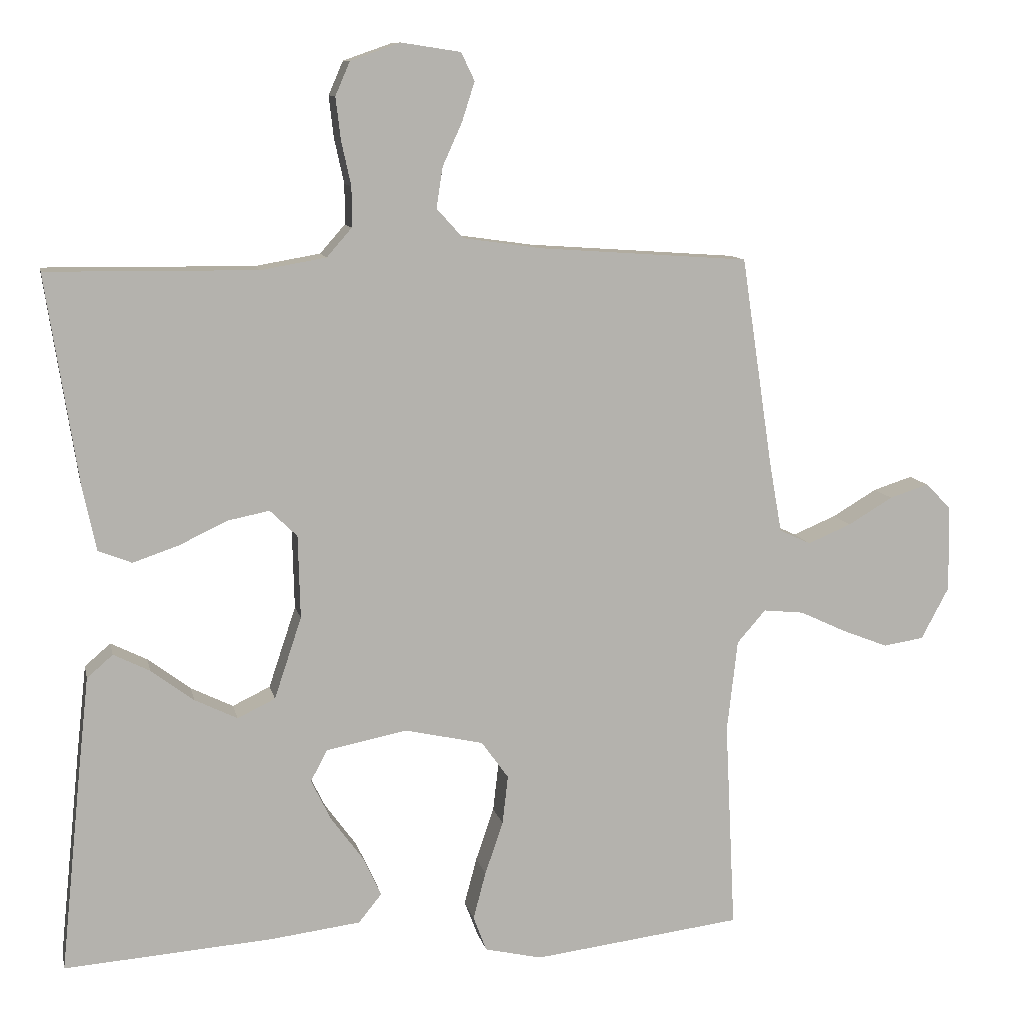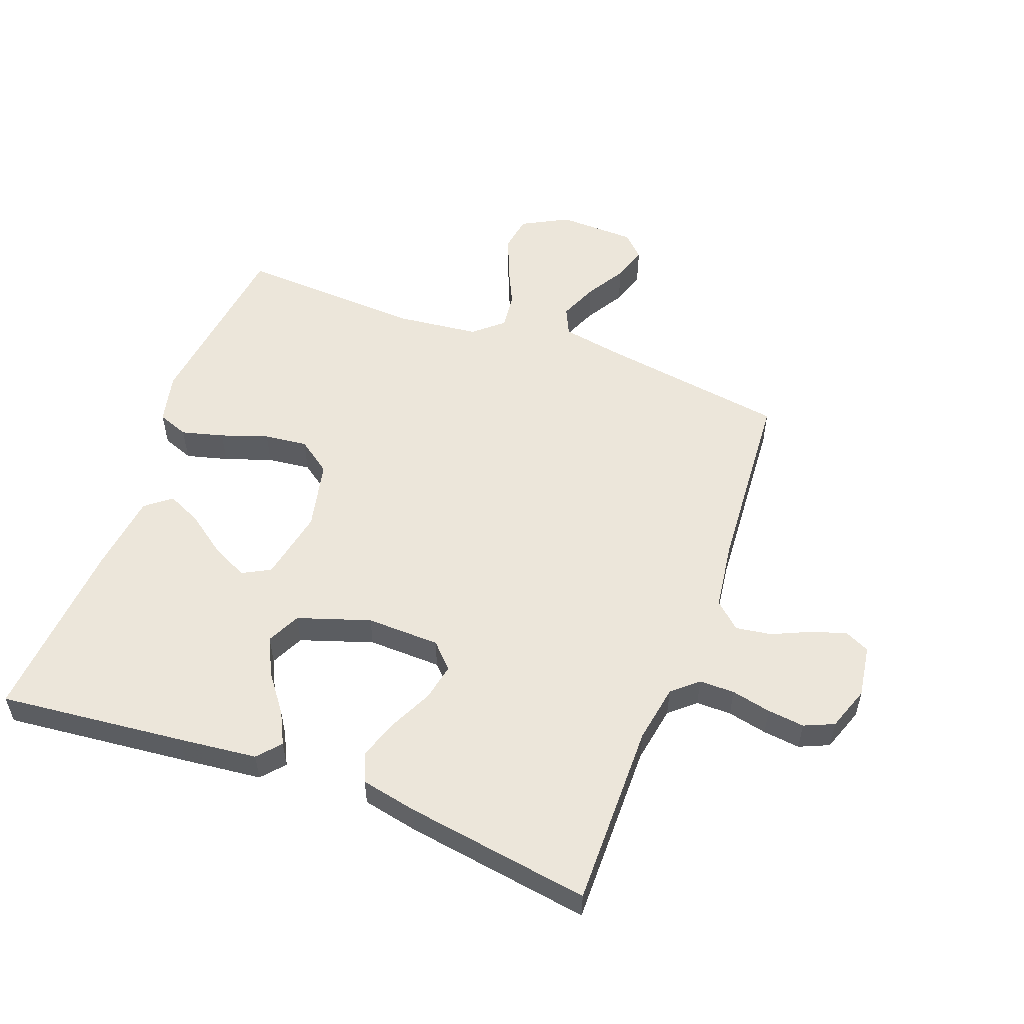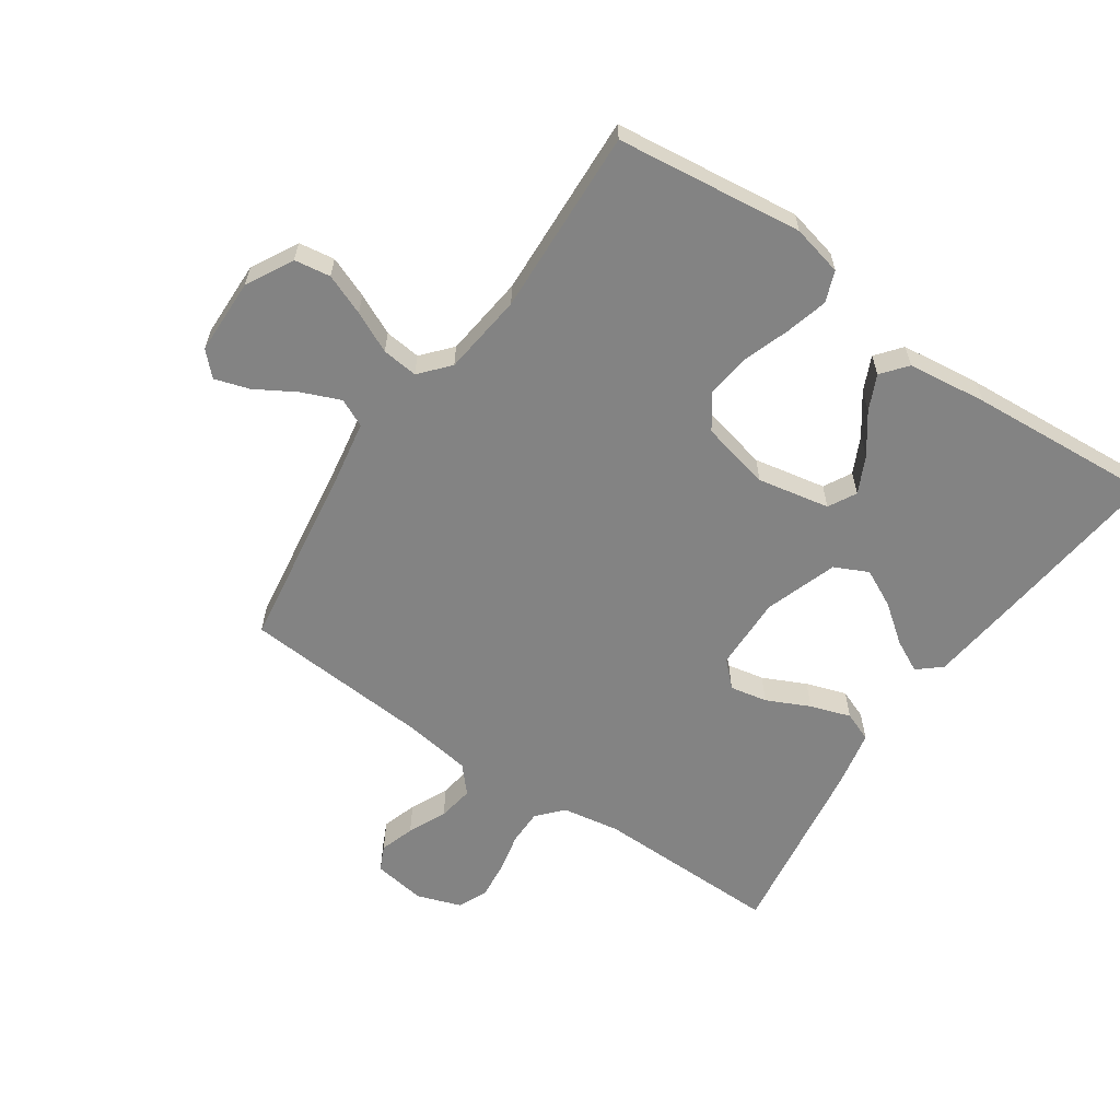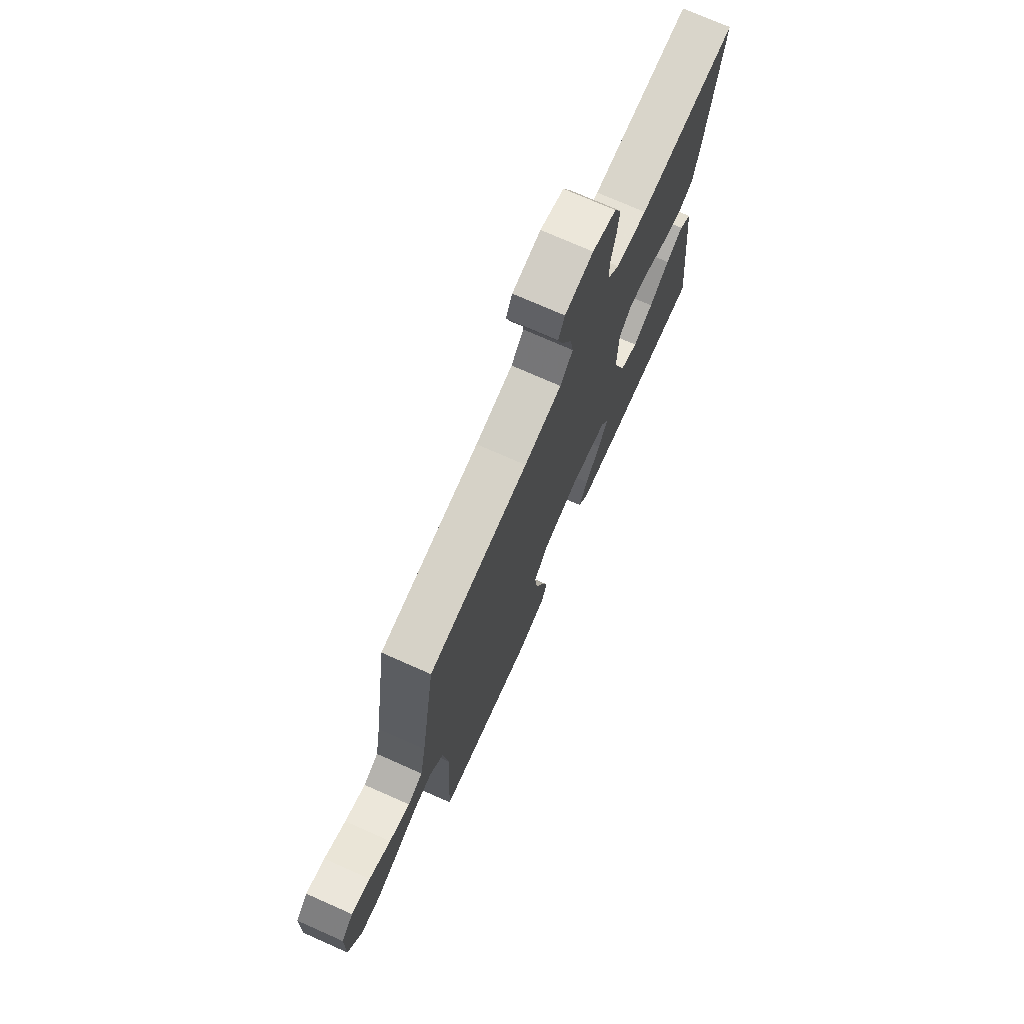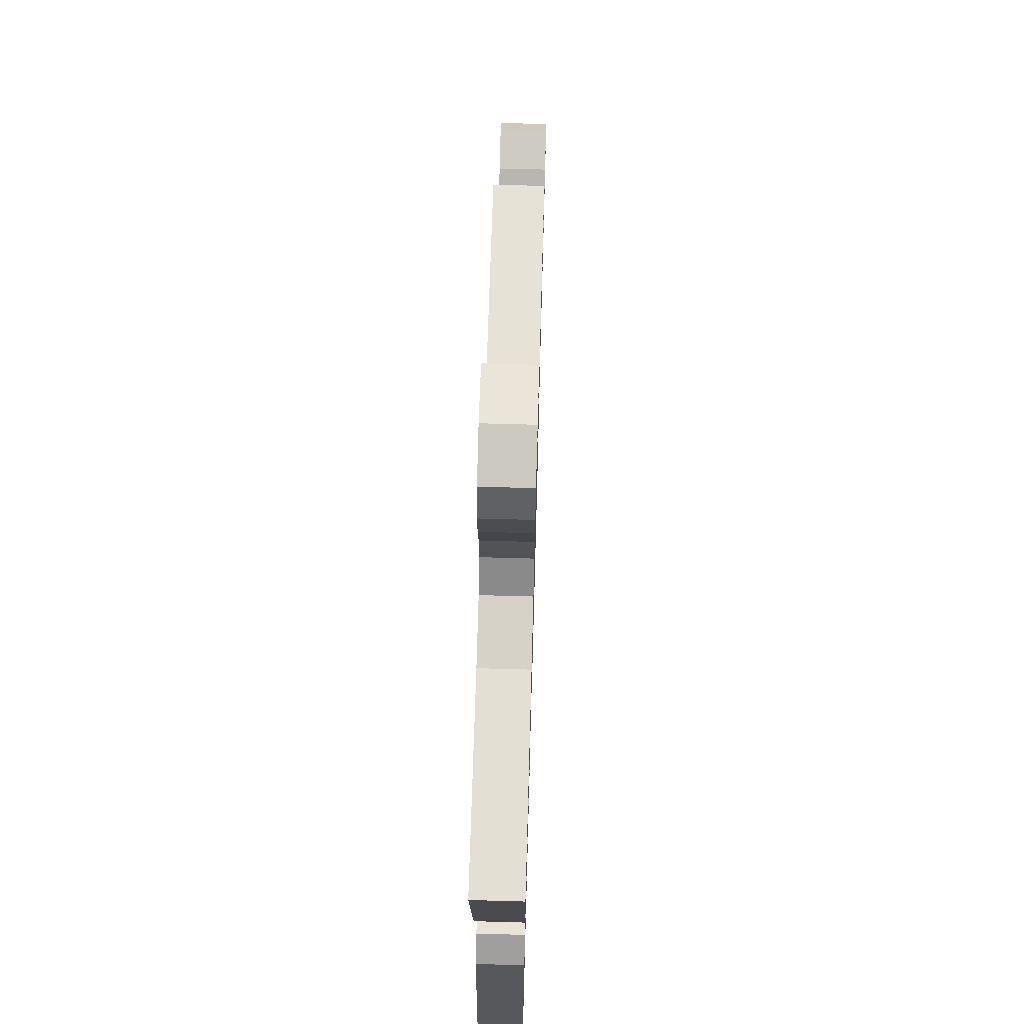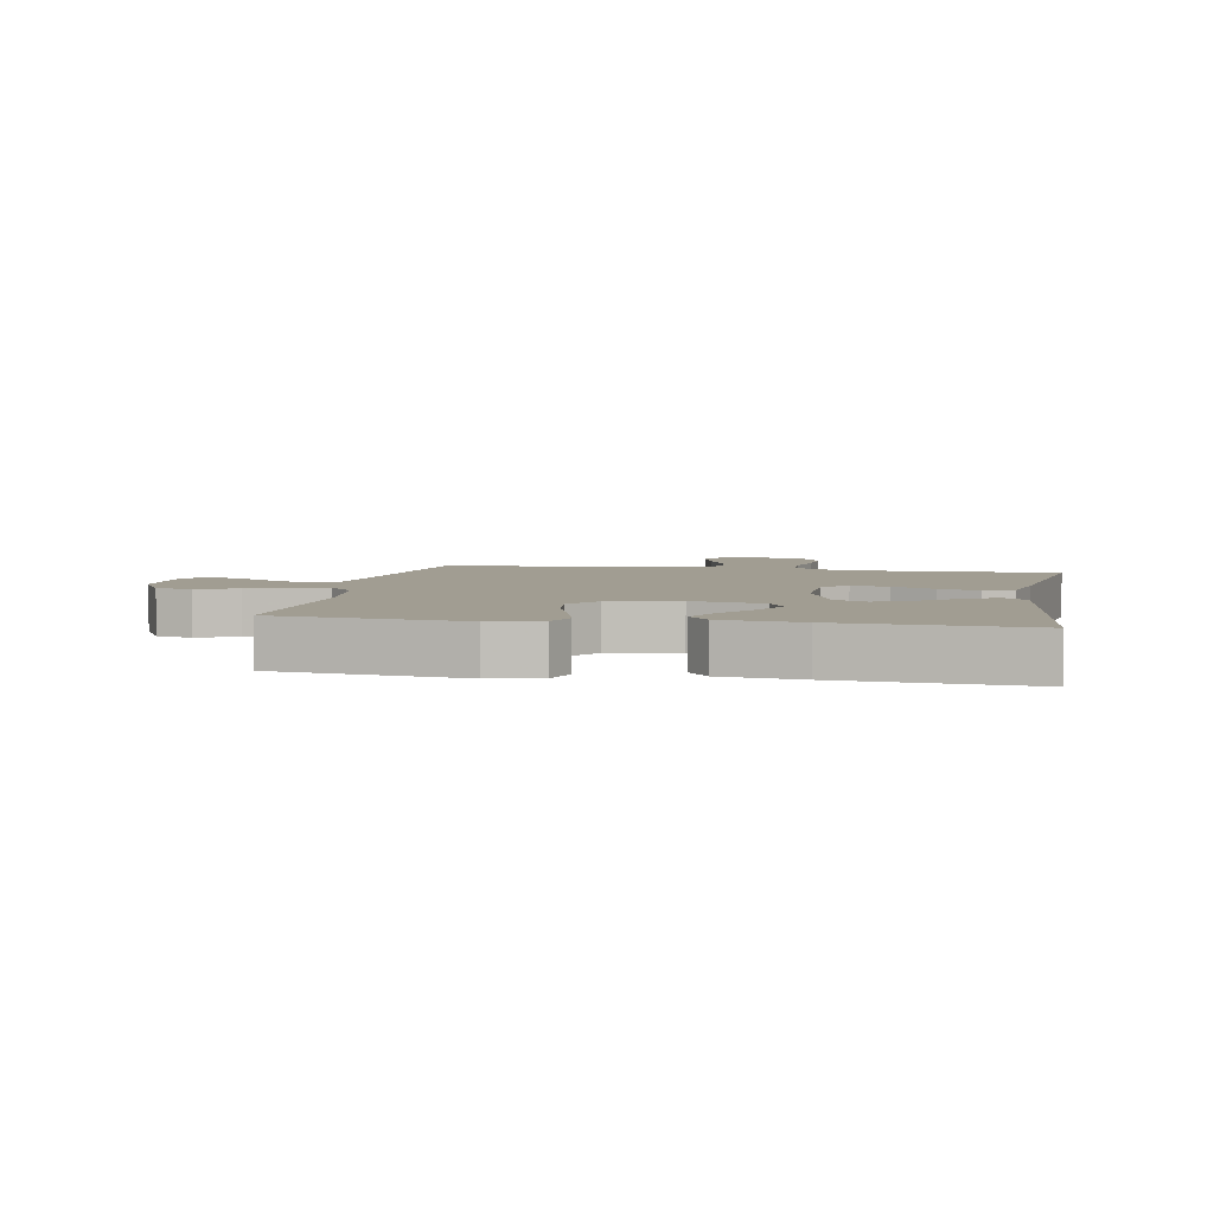
<metadata>
{"format":"obj","ext":"obj","renderer":"f3d","projection":"perspective","resolution":1024,"background":"white","views":[{"elev":10.4,"azim":-11.8,"up":"+Z"},{"elev":54.5,"azim":-69.5,"up":"+Y"},{"elev":-61.0,"azim":145.4,"up":"+Y"},{"elev":74.0,"azim":113.9,"up":"+Z"},{"elev":67.6,"azim":-88.4,"up":"+Z"},{"elev":4.6,"azim":-169.7,"up":"+Y"}]}
</metadata>
<code>
v -0.5 0.07 -0.5
v -0.469 0.07 -0.2
v -0.455 0.07 -0.073
v -0.418 0.07 -0.041
v -0.366 0.07 -0.067
v -0.305 0.07 -0.113
v -0.244 0.07 -0.143
v -0.19 0.07 -0.117
v -0.151 0.07 0
v -0.154 0.07 0.119
v -0.193 0.07 0.157
v -0.253 0.07 0.145
v -0.322 0.07 0.112
v -0.387 0.07 0.09
v -0.435 0.07 0.109
v -0.454 0.07 0.2
v -0.5 0.07 0.5
v -0.2 0.07 0.497
v -0.107 0.07 0.513
v -0.071 0.07 0.554
v -0.071 0.07 0.611
v -0.085 0.07 0.675
v -0.092 0.07 0.735
v -0.071 0.07 0.783
v 0 0.07 0.808
v 0.085 0.07 0.795
v 0.104 0.07 0.755
v 0.086 0.07 0.699
v 0.058 0.07 0.637
v 0.049 0.07 0.579
v 0.087 0.07 0.537
v 0.2 0.07 0.521
v 0.5 0.07 0.5
v 0.545 0.07 0.2
v 0.563 0.07 0.099
v 0.608 0.07 0.078
v 0.67 0.07 0.104
v 0.734 0.07 0.142
v 0.79 0.07 0.16
v 0.826 0.07 0.124
v 0.829 0.07 0
v 0.789 0.07 -0.075
v 0.731 0.07 -0.084
v 0.665 0.07 -0.058
v 0.599 0.07 -0.027
v 0.541 0.07 -0.021
v 0.5 0.07 -0.068
v 0.485 0.07 -0.2
v 0.5 0.07 -0.5
v 0.2 0.07 -0.537
v 0.118 0.07 -0.518
v 0.099 0.07 -0.468
v 0.117 0.07 -0.4
v 0.143 0.07 -0.324
v 0.151 0.07 -0.254
v 0.112 0.07 -0.2
v 0 0.07 -0.175
v -0.116 0.07 -0.198
v -0.14 0.07 -0.243
v -0.111 0.07 -0.302
v -0.065 0.07 -0.365
v -0.039 0.07 -0.421
v -0.072 0.07 -0.462
v -0.2 0.07 -0.478
v -0.5 0 -0.5
v -0.469 0 -0.2
v -0.455 0 -0.073
v -0.418 0 -0.041
v -0.366 0 -0.067
v -0.305 0 -0.113
v -0.244 0 -0.143
v -0.19 0 -0.117
v -0.151 0 0
v -0.154 0 0.119
v -0.193 0 0.157
v -0.253 0 0.145
v -0.322 0 0.112
v -0.387 0 0.09
v -0.435 0 0.109
v -0.454 0 0.2
v -0.5 0 0.5
v -0.2 0 0.497
v -0.107 0 0.513
v -0.071 0 0.554
v -0.071 0 0.611
v -0.085 0 0.675
v -0.092 0 0.735
v -0.071 0 0.783
v 0 0 0.808
v 0.085 0 0.795
v 0.104 0 0.755
v 0.086 0 0.699
v 0.058 0 0.637
v 0.049 0 0.579
v 0.087 0 0.537
v 0.2 0 0.521
v 0.5 0 0.5
v 0.545 0 0.2
v 0.563 0 0.099
v 0.608 0 0.078
v 0.67 0 0.104
v 0.734 0 0.142
v 0.79 0 0.16
v 0.826 0 0.124
v 0.829 0 0
v 0.789 0 -0.075
v 0.731 0 -0.084
v 0.665 0 -0.058
v 0.599 0 -0.027
v 0.541 0 -0.021
v 0.5 0 -0.068
v 0.485 0 -0.2
v 0.5 0 -0.5
v 0.2 0 -0.537
v 0.118 0 -0.518
v 0.099 0 -0.468
v 0.117 0 -0.4
v 0.143 0 -0.324
v 0.151 0 -0.254
v 0.112 0 -0.2
v 0 0 -0.175
v -0.116 0 -0.198
v -0.14 0 -0.243
v -0.111 0 -0.302
v -0.065 0 -0.365
v -0.039 0 -0.421
v -0.072 0 -0.462
v -0.2 0 -0.478
f 60 61 62 63
f 59 60 63 64
f 51 52 53 54
f 49 50 51 54
f 48 49 54 55
f 47 48 55 56
f 42 43 44 45
f 40 41 42 45
f 40 45 46
f 37 38 39 40
f 36 37 40 46
f 35 36 46 47
f 32 33 34
f 31 32 34 35
f 26 27 28 29
f 24 25 26 29
f 24 29 30
f 21 22 23 24
f 21 24 30
f 20 21 30 31
f 15 16 17 18
f 15 18 19
f 12 13 14 15
f 11 12 15 19
f 10 11 19 20
f 3 4 5 6
f 3 6 7
f 2 3 7
f 59 64 1 2
f 58 59 2 7
f 57 58 7 8
f 56 57 8 9
f 31 35 47 56
f 20 31 56
f 9 10 20 56
f 127 126 125 124
f 128 127 124 123
f 118 117 116 115
f 118 115 114 113
f 119 118 113 112
f 120 119 112 111
f 109 108 107 106
f 109 106 105 104
f 110 109 104
f 104 103 102 101
f 110 104 101 100
f 111 110 100 99
f 98 97 96
f 99 98 96 95
f 93 92 91 90
f 93 90 89 88
f 94 93 88
f 88 87 86 85
f 94 88 85
f 95 94 85 84
f 82 81 80 79
f 83 82 79
f 79 78 77 76
f 83 79 76 75
f 84 83 75 74
f 70 69 68 67
f 71 70 67
f 71 67 66
f 66 65 128 123
f 71 66 123 122
f 72 71 122 121
f 73 72 121 120
f 120 111 99 95
f 120 95 84
f 120 84 74 73
f 1 65 66 2
f 2 66 67 3
f 3 67 68 4
f 4 68 69 5
f 5 69 70 6
f 6 70 71 7
f 7 71 72 8
f 8 72 73 9
f 9 73 74 10
f 10 74 75 11
f 11 75 76 12
f 12 76 77 13
f 13 77 78 14
f 14 78 79 15
f 15 79 80 16
f 16 80 81 17
f 17 81 82 18
f 18 82 83 19
f 19 83 84 20
f 20 84 85 21
f 21 85 86 22
f 22 86 87 23
f 23 87 88 24
f 24 88 89 25
f 25 89 90 26
f 26 90 91 27
f 27 91 92 28
f 28 92 93 29
f 29 93 94 30
f 30 94 95 31
f 31 95 96 32
f 32 96 97 33
f 33 97 98 34
f 34 98 99 35
f 35 99 100 36
f 36 100 101 37
f 37 101 102 38
f 38 102 103 39
f 39 103 104 40
f 40 104 105 41
f 41 105 106 42
f 42 106 107 43
f 43 107 108 44
f 44 108 109 45
f 45 109 110 46
f 46 110 111 47
f 47 111 112 48
f 48 112 113 49
f 49 113 114 50
f 50 114 115 51
f 51 115 116 52
f 52 116 117 53
f 53 117 118 54
f 54 118 119 55
f 55 119 120 56
f 56 120 121 57
f 57 121 122 58
f 58 122 123 59
f 59 123 124 60
f 60 124 125 61
f 61 125 126 62
f 62 126 127 63
f 63 127 128 64
f 64 128 65 1

</code>
